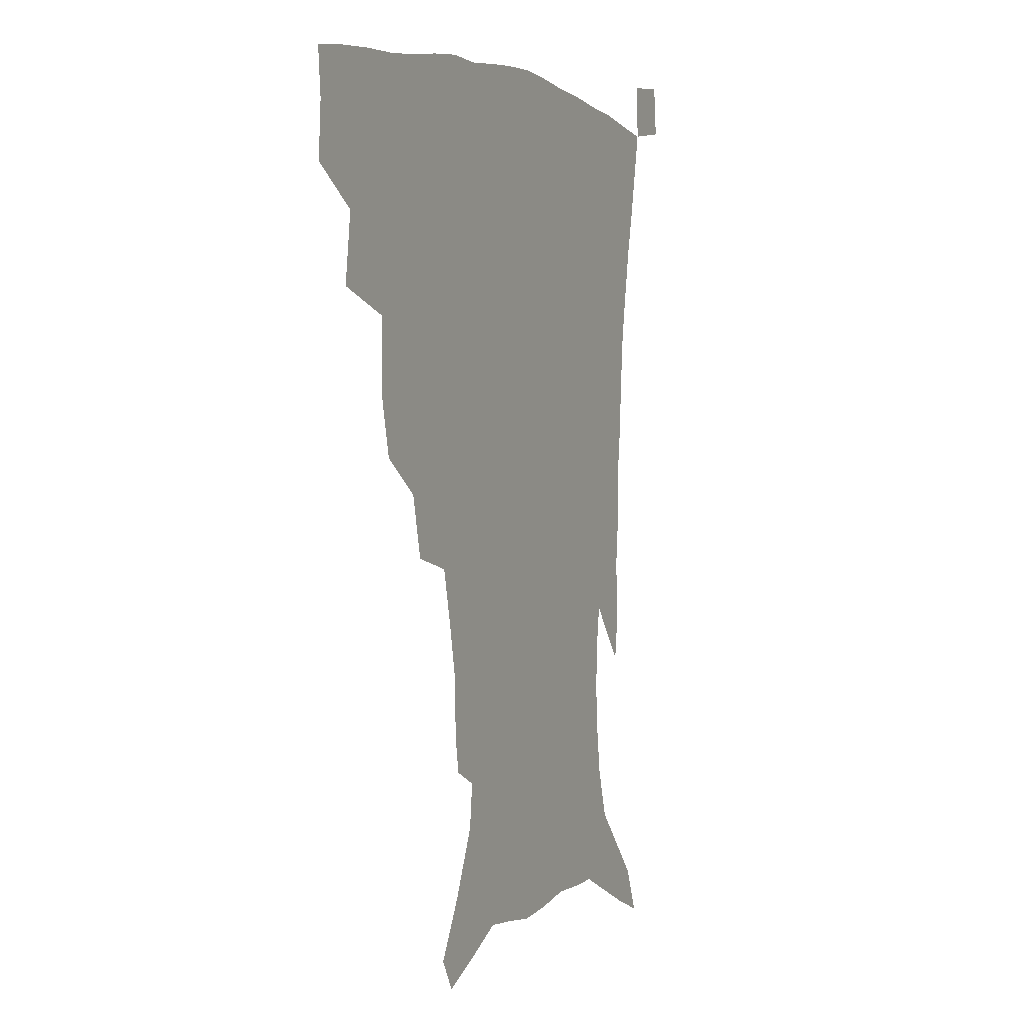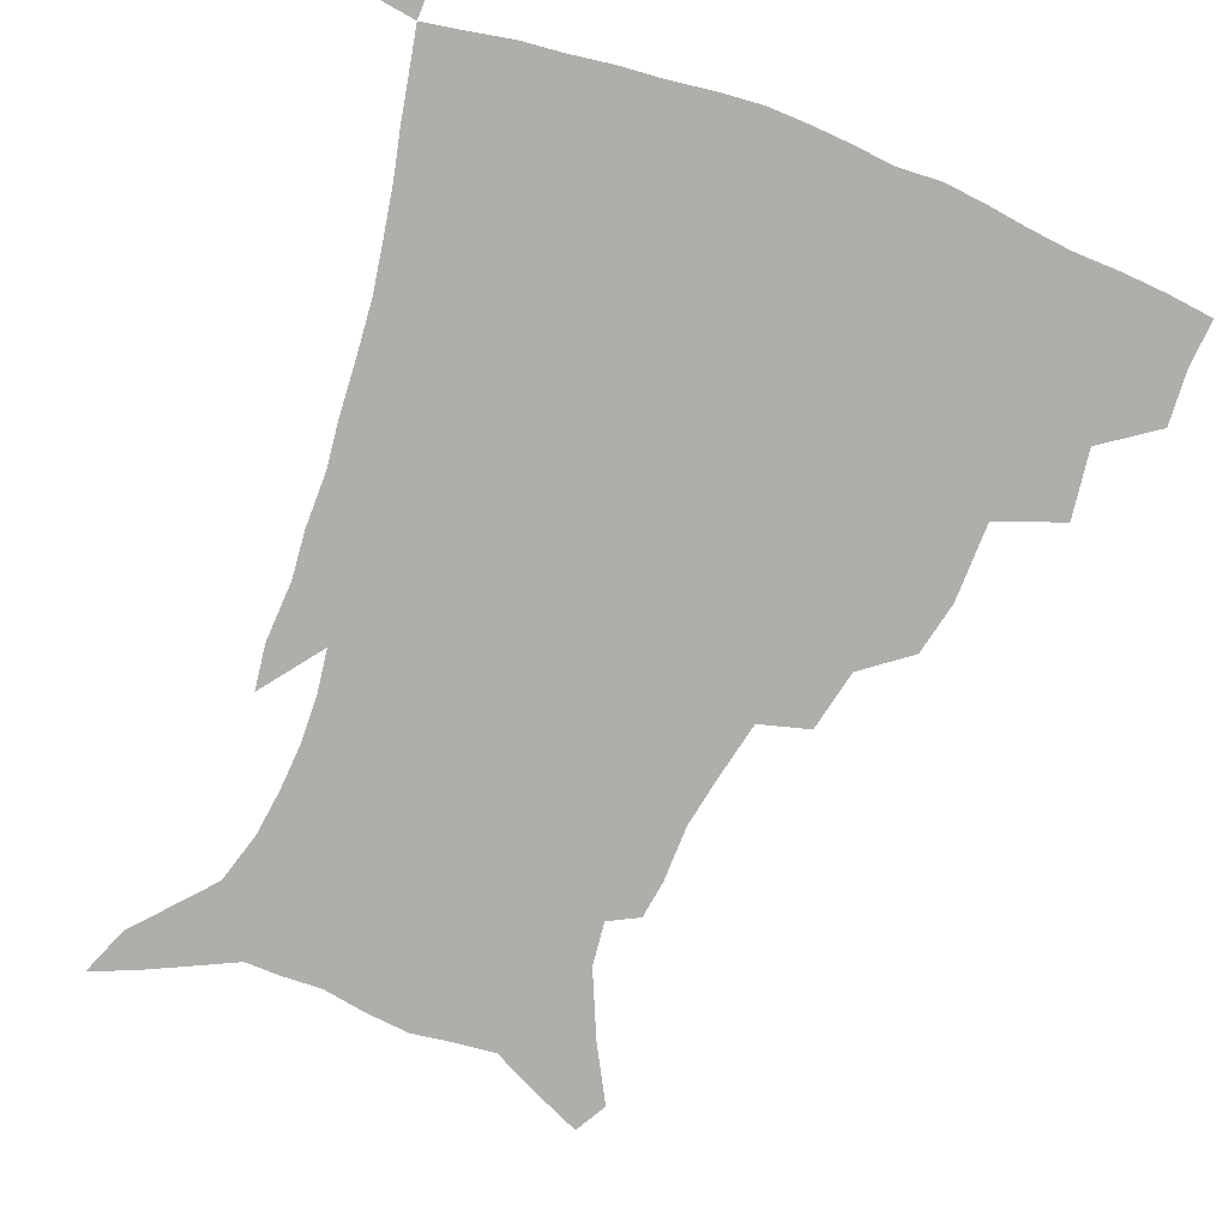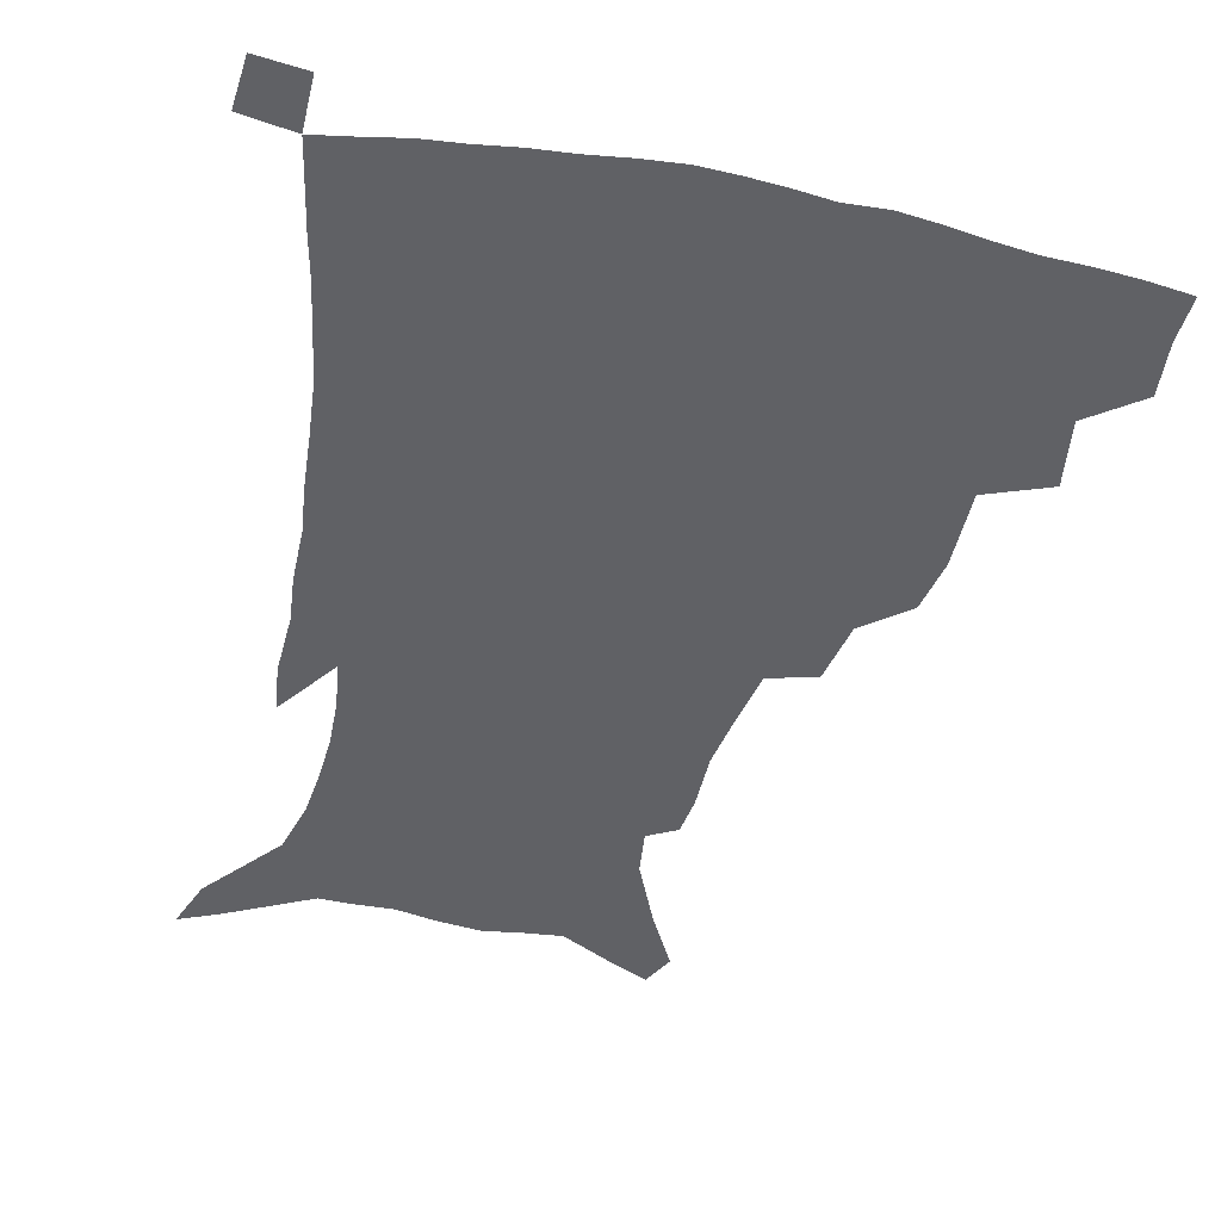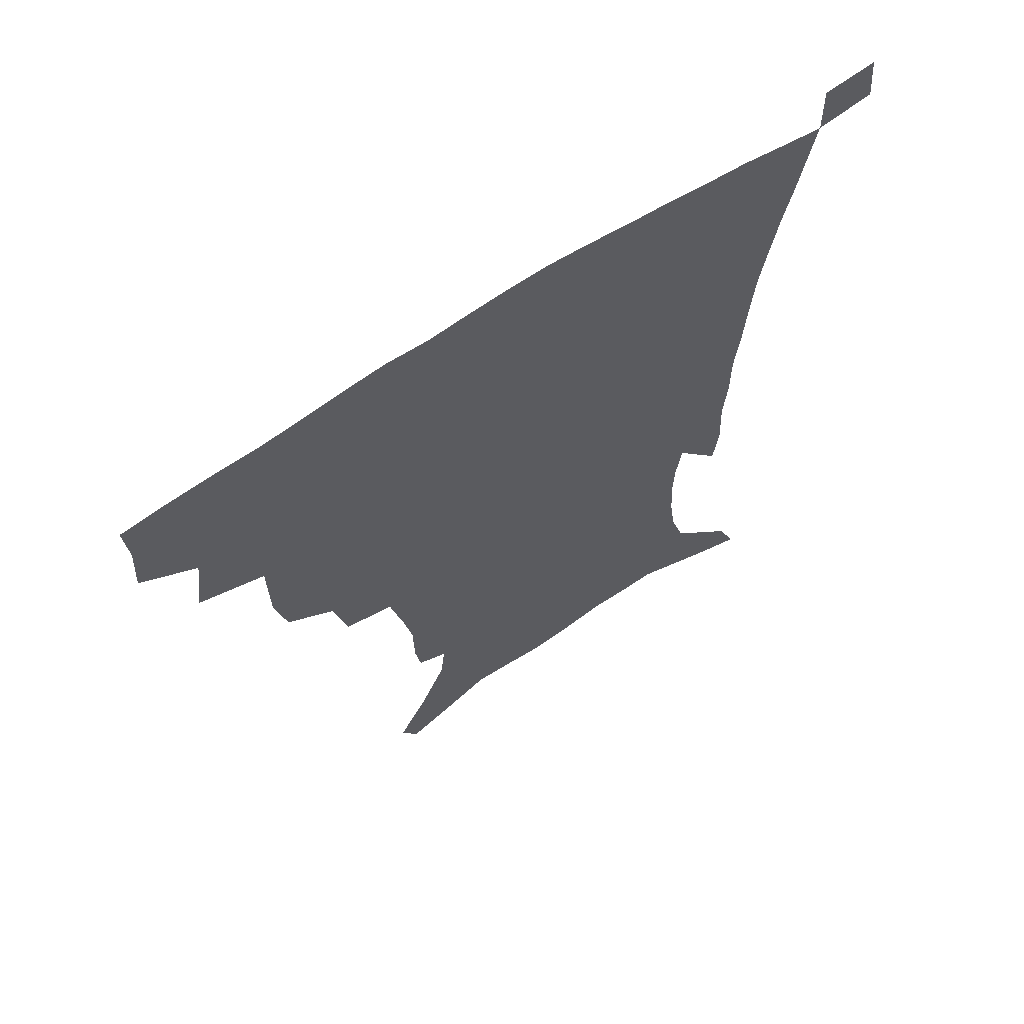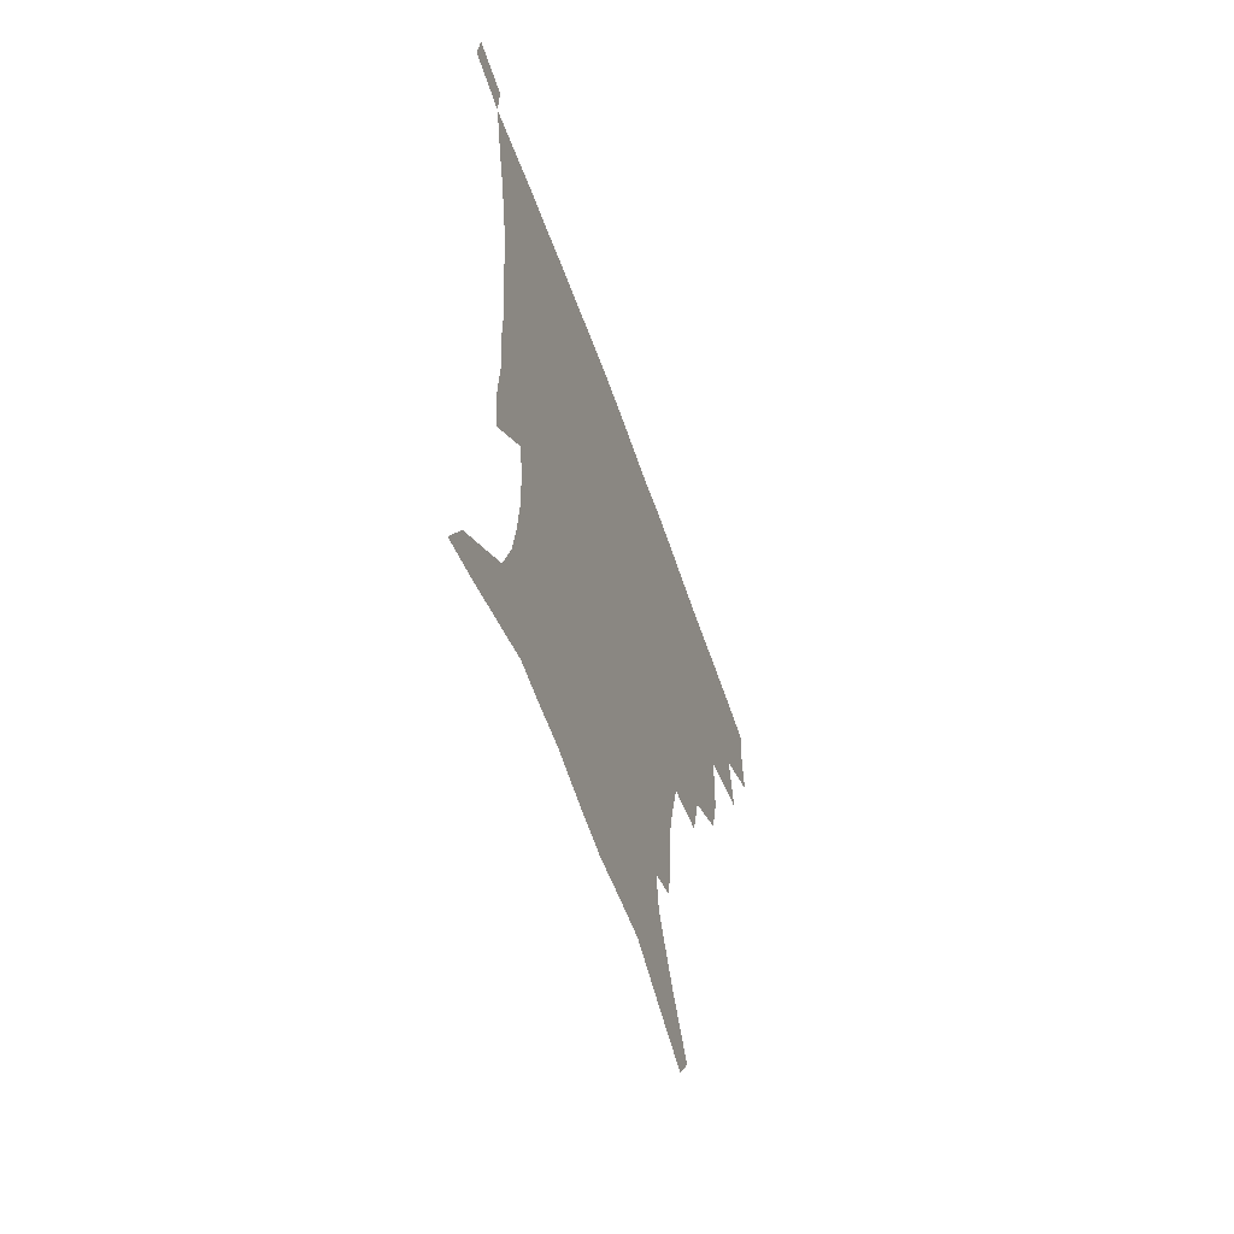
<metadata>
{"format":"obj","ext":"obj","renderer":"f3d","projection":"perspective","resolution":1024,"background":"white","views":[{"elev":2.8,"azim":-64.4,"up":"+Y"},{"elev":-77.8,"azim":159.3,"up":"+Z"},{"elev":-49.7,"azim":167.6,"up":"+Z"},{"elev":65.1,"azim":-34.0,"up":"+Y"},{"elev":-62.2,"azim":109.5,"up":"+Y"}]}
</metadata>
<code>
v 436.9 397.4 0
v 438.1 416.5 0
v 436.7 432.6 0
v 453 360.4 0
v 456.1 384.1 0
v 454.8 401.3 0
v 453.8 417.8 0
v 452.2 434.5 0
v 480.6 306.3 0
v 476.4 324.8 0
v 476 352.1 0
v 474.4 371 0
v 473.3 388.3 0
v 471.1 403.8 0
v 469.3 419.5 0
v 467.7 435.6 0
v 502 272.7 0
v 497.2 293.9 0
v 494.7 317.4 0
v 492.5 337.6 0
v 492.1 359.6 0
v 490.4 375.7 0
v 488.6 390.7 0
v 486.7 405.6 0
v 485.1 420.7 0
v 483.8 436.1 0
v 529.6 197.4 0
v 527.6 210.3 0
v 527.2 229.9 0
v 524.1 246.7 0
v 519.3 268 0
v 514.1 286.9 0
v 512.7 313.1 0
v 510.1 329.9 0
v 507.6 345.6 0
v 506.4 362.9 0
v 504.9 378.2 0
v 503.2 392.6 0
v 501.4 407.2 0
v 500 422.1 0
v 498.7 437.7 0
v 518.1 134.4 0
v 528.7 154.1 0
v 538.5 176.7 0
v 540.2 192 0
v 540.2 211.5 0
v 538.4 226.7 0
v 536.5 244.1 0
v 533.2 262 0
v 529.6 279.4 0
v 526.3 296.6 0
v 525.1 318.8 0
v 523.1 334.1 0
v 522 350.9 0
v 520.3 365.3 0
v 519.3 380.2 0
v 517.4 394.3 0
v 516.1 408.6 0
v 514.7 423.1 0
v 513.2 439.9 0
v 524.3 123.4 0
v 535.2 144 0
v 544.2 164.8 0
v 549.1 183.8 0
v 549.8 200.8 0
v 550.2 223.2 0
v 548.3 238.6 0
v 545.8 253.1 0
v 542.9 267.5 0
v 540.4 285.9 0
v 538.9 305.9 0
v 537.4 322.5 0
v 536.2 338.3 0
v 535.5 354 0
v 534.4 367.9 0
v 533.9 382.1 0
v 532.1 395.7 0
v 530.7 410 0
v 529.1 425.2 0
v 527.6 441.4 0
v 539.7 130.5 0
v 551.1 153.4 0
v 558.4 176 0
v 559.4 191.4 0
v 559.4 207.4 0
v 559.5 230.1 0
v 557.9 245 0
v 556.2 261.9 0
v 553.6 275 0
v 551.9 292.4 0
v 550.9 310.7 0
v 549.9 326.3 0
v 549.3 341.8 0
v 548.6 356 0
v 548.2 370.1 0
v 547.3 383.2 0
v 546.3 396.6 0
v 545.8 410.4 0
v 544.4 424.9 0
v 542.7 440.6 0
v 556.6 139 0
v 565.5 161.5 0
v 568.2 178.3 0
v 569.1 195 0
v 569.6 215.6 0
v 568.7 231.5 0
v 567.5 249.1 0
v 566.1 264.5 0
v 564.4 280.2 0
v 563.4 297.6 0
v 562.7 314.3 0
v 561.8 327.2 0
v 561.8 343.7 0
v 561.7 358.1 0
v 561.4 371.1 0
v 560.5 383.9 0
v 560.5 397.4 0
v 559.8 411 0
v 558.5 425.4 0
v 556.6 442.1 0
v 570.1 137.6 0
v 577 163.9 0
v 578.9 183.3 0
v 578.8 196.7 0
v 579 217.7 0
v 578.4 233.9 0
v 577.3 249.5 0
v 576.3 265.6 0
v 575.1 280.1 0
v 574.4 297.1 0
v 574.1 315.1 0
v 574.4 331.4 0
v 574 344.2 0
v 574.1 358.3 0
v 574.6 371.9 0
v 574.4 384.5 0
v 574.6 397.9 0
v 574.2 411 0
v 572.4 426.5 0
v 570.5 443 0
v 584.7 135.5 0
v 588.4 164.4 0
v 588.9 184.1 0
v 589.1 204.3 0
v 588.7 219.9 0
v 588.2 238.5 0
v 587.5 252.5 0
v 586.8 270.6 0
v 586.6 285 0
v 585.9 300.3 0
v 585.8 317.4 0
v 586 332.2 0
v 586.4 345.8 0
v 586.9 360.2 0
v 587.2 371.9 0
v 588.3 385.5 0
v 588.1 398.2 0
v 587.8 411.1 0
v 586.2 427 0
v 584.5 443.4 0
v 600.2 137.1 0
v 599.8 163.4 0
v 599.2 183.9 0
v 599 200.9 0
v 598.5 218.2 0
v 597.9 236.2 0
v 597.4 253.7 0
v 597.5 267.6 0
v 596.9 286.9 0
v 597 300.7 0
v 597.1 317 0
v 597.7 330 0
v 598.3 345.8 0
v 599.1 358.8 0
v 600.4 373.1 0
v 601.2 385.7 0
v 601.5 398.3 0
v 601.2 412.1 0
v 600.4 426.8 0
v 599.2 442.2 0
v 615.1 139.7 0
v 612.1 159.9 0
v 609.6 182.5 0
v 608.6 200.4 0
v 608.1 218.7 0
v 607.6 236.7 0
v 607.7 251.2 0
v 607.7 268 0
v 607.8 283.6 0
v 607.9 299.8 0
v 608.3 315.3 0
v 609.3 332.3 0
v 610.1 345 0
v 611.2 357.7 0
v 612.5 372.3 0
v 613.7 385.2 0
v 614.8 397.8 0
v 616.1 410.9 0
v 615.8 424.9 0
v 614.8 440.2 0
v 629 139.2 0
v 623.4 160 0
v 621.1 176.6 0
v 618.7 197 0
v 617.2 219.3 0
v 617.1 235.8 0
v 617.7 249.7 0
v 617.7 267.6 0
v 618.9 279.7 0
v 619 296.2 0
v 619.7 311.3 0
v 620.1 330.8 0
v 621.5 344.7 0
v 623.2 356.7 0
v 624.7 370.3 0
v 626.3 383.4 0
v 628 396.6 0
v 629.9 409.8 0
v 630.2 423.6 0
v 629.5 438.9 0
v 641.4 139.5 0
v 635.6 157 0
v 630.5 177.8 0
v 628.7 193.8 0
v 627.4 212.8 0
v 627.1 230 0
v 628.3 243.6 0
v 628.3 261.9 0
v 629 277.8 0
v 629.7 293.6 0
v 630.6 309.2 0
v 632.1 324 0
v 632.9 341.1 0
v 635 353.9 0
v 636.8 367.9 0
v 638.8 382.8 0
v 640.9 395 0
v 642.8 408.7 0
v 644.4 421.9 0
v 644.6 436.8 0
v 657 132 0
v 648.8 151.8 0
v 642.6 171.5 0
v 639.5 188 0
v 636.9 208.4 0
v 637.1 223.3 0
v 638.1 238.4 0
v 638.8 255.8 0
v 639.4 272.9 0
v 641 287.2 0
v 641.4 305 0
v 643.3 318.8 0
v 644.4 335.8 0
v 646.7 350.1 0
v 649 363.9 0
v 651 379.6 0
v 653.7 393.4 0
v 655.9 406.9 0
v 658 420.3 0
v 659 435.4 0
v 672.2 124.9 0
v 663.5 144.4 0
v 656.7 162.2 0
v 651.4 180.1 0
v 649.2 196.3 0
v 648.1 212.7 0
v 648.5 228.8 0
v 650.6 244.2 0
v 652.1 260.6 0
v 652.6 278.3 0
v 653.2 295.7 0
v 654.7 311.5 0
v 657.8 324.8 0
v 658.4 344.4 0
v 660.7 360.3 0
v 662.8 377 0
v 666.5 389.9 0
v 669.1 404.5 0
v 671.6 418.4 0
v 673.9 432.6 0
v 686.9 118.8 0
v 680.1 135.7 0
v 666.8 223.1 0
v 668.8 238.9 0
v 667.7 260.3 0
v 669.1 276.5 0
v 669.1 295.8 0
v 670.9 312.1 0
v 672 331 0
v 673.6 350 0
v 676.4 367.1 0
v 679.4 384.8 0
v 682.8 400.3 0
v 685.7 415.6 0
v 688.4 430.2 0
v 688 449.3 0
v 707.8 433.1 0
v 706 451.2 0
f 5 6 1
f 1 6 2
f 6 7 2
f 2 7 3
f 7 8 3
f 11 12 4
f 4 12 5
f 12 13 5
f 5 13 6
f 13 14 6
f 6 14 7
f 14 15 7
f 7 15 8
f 15 16 8
f 18 19 9
f 9 19 10
f 19 20 10
f 10 20 11
f 20 21 11
f 11 21 12
f 21 22 12
f 12 22 13
f 22 23 13
f 13 23 14
f 23 24 14
f 14 24 15
f 24 25 15
f 15 25 16
f 25 26 16
f 31 32 17
f 17 32 18
f 32 33 18
f 18 33 19
f 33 34 19
f 19 34 20
f 34 35 20
f 20 35 21
f 35 36 21
f 21 36 22
f 36 37 22
f 22 37 23
f 37 38 23
f 23 38 24
f 38 39 24
f 24 39 25
f 39 40 25
f 25 40 26
f 40 41 26
f 45 46 27
f 27 46 28
f 46 47 28
f 28 47 29
f 47 48 29
f 29 48 30
f 48 49 30
f 30 49 31
f 49 50 31
f 31 50 32
f 50 51 32
f 32 51 33
f 51 52 33
f 33 52 34
f 52 53 34
f 34 53 35
f 53 54 35
f 35 54 36
f 54 55 36
f 36 55 37
f 55 56 37
f 37 56 38
f 56 57 38
f 38 57 39
f 57 58 39
f 39 58 40
f 58 59 40
f 40 59 41
f 59 60 41
f 61 62 42
f 42 62 43
f 62 63 43
f 43 63 44
f 63 64 44
f 44 64 45
f 64 65 45
f 45 65 46
f 65 66 46
f 46 66 47
f 66 67 47
f 47 67 48
f 67 68 48
f 48 68 49
f 68 69 49
f 49 69 50
f 69 70 50
f 50 70 51
f 70 71 51
f 51 71 52
f 71 72 52
f 52 72 53
f 72 73 53
f 53 73 54
f 73 74 54
f 54 74 55
f 74 75 55
f 55 75 56
f 75 76 56
f 56 76 57
f 76 77 57
f 57 77 58
f 77 78 58
f 58 78 59
f 78 79 59
f 59 79 60
f 79 80 60
f 61 81 62
f 81 82 62
f 62 82 63
f 82 83 63
f 63 83 64
f 83 84 64
f 64 84 65
f 84 85 65
f 65 85 66
f 85 86 66
f 66 86 67
f 86 87 67
f 67 87 68
f 87 88 68
f 68 88 69
f 88 89 69
f 69 89 70
f 89 90 70
f 70 90 71
f 90 91 71
f 71 91 72
f 91 92 72
f 72 92 73
f 92 93 73
f 73 93 74
f 93 94 74
f 74 94 75
f 94 95 75
f 75 95 76
f 95 96 76
f 76 96 77
f 96 97 77
f 77 97 78
f 97 98 78
f 78 98 79
f 98 99 79
f 79 99 80
f 99 100 80
f 81 101 82
f 101 102 82
f 82 102 83
f 102 103 83
f 83 103 84
f 103 104 84
f 84 104 85
f 104 105 85
f 85 105 86
f 105 106 86
f 86 106 87
f 106 107 87
f 87 107 88
f 107 108 88
f 88 108 89
f 108 109 89
f 89 109 90
f 109 110 90
f 90 110 91
f 110 111 91
f 91 111 92
f 111 112 92
f 92 112 93
f 112 113 93
f 93 113 94
f 113 114 94
f 94 114 95
f 114 115 95
f 95 115 96
f 115 116 96
f 96 116 97
f 116 117 97
f 97 117 98
f 117 118 98
f 98 118 99
f 118 119 99
f 99 119 100
f 119 120 100
f 101 121 102
f 121 122 102
f 102 122 103
f 122 123 103
f 103 123 104
f 123 124 104
f 104 124 105
f 124 125 105
f 105 125 106
f 125 126 106
f 106 126 107
f 126 127 107
f 107 127 108
f 127 128 108
f 108 128 109
f 128 129 109
f 109 129 110
f 129 130 110
f 110 130 111
f 130 131 111
f 111 131 112
f 131 132 112
f 112 132 113
f 132 133 113
f 113 133 114
f 133 134 114
f 114 134 115
f 134 135 115
f 115 135 116
f 135 136 116
f 116 136 117
f 136 137 117
f 117 137 118
f 137 138 118
f 118 138 119
f 138 139 119
f 119 139 120
f 139 140 120
f 121 141 122
f 141 142 122
f 122 142 123
f 142 143 123
f 123 143 124
f 143 144 124
f 124 144 125
f 144 145 125
f 125 145 126
f 145 146 126
f 126 146 127
f 146 147 127
f 127 147 128
f 147 148 128
f 128 148 129
f 148 149 129
f 129 149 130
f 149 150 130
f 130 150 131
f 150 151 131
f 131 151 132
f 151 152 132
f 132 152 133
f 152 153 133
f 133 153 134
f 153 154 134
f 134 154 135
f 154 155 135
f 135 155 136
f 155 156 136
f 136 156 137
f 156 157 137
f 137 157 138
f 157 158 138
f 138 158 139
f 158 159 139
f 139 159 140
f 159 160 140
f 141 161 142
f 161 162 142
f 142 162 143
f 162 163 143
f 143 163 144
f 163 164 144
f 144 164 145
f 164 165 145
f 145 165 146
f 165 166 146
f 146 166 147
f 166 167 147
f 147 167 148
f 167 168 148
f 148 168 149
f 168 169 149
f 149 169 150
f 169 170 150
f 150 170 151
f 170 171 151
f 151 171 152
f 171 172 152
f 152 172 153
f 172 173 153
f 153 173 154
f 173 174 154
f 154 174 155
f 174 175 155
f 155 175 156
f 175 176 156
f 156 176 157
f 176 177 157
f 157 177 158
f 177 178 158
f 158 178 159
f 178 179 159
f 159 179 160
f 179 180 160
f 161 181 162
f 181 182 162
f 162 182 163
f 182 183 163
f 163 183 164
f 183 184 164
f 164 184 165
f 184 185 165
f 165 185 166
f 185 186 166
f 166 186 167
f 186 187 167
f 167 187 168
f 187 188 168
f 168 188 169
f 188 189 169
f 169 189 170
f 189 190 170
f 170 190 171
f 190 191 171
f 171 191 172
f 191 192 172
f 172 192 173
f 192 193 173
f 173 193 174
f 193 194 174
f 174 194 175
f 194 195 175
f 175 195 176
f 195 196 176
f 176 196 177
f 196 197 177
f 177 197 178
f 197 198 178
f 178 198 179
f 198 199 179
f 179 199 180
f 199 200 180
f 181 201 182
f 201 202 182
f 182 202 183
f 202 203 183
f 183 203 184
f 203 204 184
f 184 204 185
f 204 205 185
f 185 205 186
f 205 206 186
f 186 206 187
f 206 207 187
f 187 207 188
f 207 208 188
f 188 208 189
f 208 209 189
f 189 209 190
f 209 210 190
f 190 210 191
f 210 211 191
f 191 211 192
f 211 212 192
f 192 212 193
f 212 213 193
f 193 213 194
f 213 214 194
f 194 214 195
f 214 215 195
f 195 215 196
f 215 216 196
f 196 216 197
f 216 217 197
f 197 217 198
f 217 218 198
f 198 218 199
f 218 219 199
f 199 219 200
f 219 220 200
f 201 221 202
f 221 222 202
f 202 222 203
f 222 223 203
f 203 223 204
f 223 224 204
f 204 224 205
f 224 225 205
f 205 225 206
f 225 226 206
f 206 226 207
f 226 227 207
f 207 227 208
f 227 228 208
f 208 228 209
f 228 229 209
f 209 229 210
f 229 230 210
f 210 230 211
f 230 231 211
f 211 231 212
f 231 232 212
f 212 232 213
f 232 233 213
f 213 233 214
f 233 234 214
f 214 234 215
f 234 235 215
f 215 235 216
f 235 236 216
f 216 236 217
f 236 237 217
f 217 237 218
f 237 238 218
f 218 238 219
f 238 239 219
f 219 239 220
f 239 240 220
f 221 241 222
f 241 242 222
f 222 242 223
f 242 243 223
f 223 243 224
f 243 244 224
f 224 244 225
f 244 245 225
f 225 245 226
f 245 246 226
f 226 246 227
f 246 247 227
f 227 247 228
f 247 248 228
f 228 248 229
f 248 249 229
f 229 249 230
f 249 250 230
f 230 250 231
f 250 251 231
f 231 251 232
f 251 252 232
f 232 252 233
f 252 253 233
f 233 253 234
f 253 254 234
f 234 254 235
f 254 255 235
f 235 255 236
f 255 256 236
f 236 256 237
f 256 257 237
f 237 257 238
f 257 258 238
f 238 258 239
f 258 259 239
f 239 259 240
f 259 260 240
f 241 261 242
f 261 262 242
f 242 262 243
f 262 263 243
f 243 263 244
f 263 264 244
f 244 264 245
f 264 265 245
f 245 265 246
f 265 266 246
f 246 266 247
f 266 267 247
f 247 267 248
f 267 268 248
f 248 268 249
f 268 269 249
f 249 269 250
f 269 270 250
f 250 270 251
f 270 271 251
f 251 271 252
f 271 272 252
f 252 272 253
f 272 273 253
f 253 273 254
f 273 274 254
f 254 274 255
f 274 275 255
f 255 275 256
f 275 276 256
f 256 276 257
f 276 277 257
f 257 277 258
f 277 278 258
f 258 278 259
f 278 279 259
f 259 279 260
f 279 280 260
f 261 281 262
f 281 282 262
f 262 282 263
f 268 283 269
f 283 284 269
f 269 284 270
f 284 285 270
f 270 285 271
f 285 286 271
f 271 286 272
f 286 287 272
f 272 287 273
f 287 288 273
f 273 288 274
f 288 289 274
f 274 289 275
f 289 290 275
f 275 290 276
f 290 291 276
f 276 291 277
f 291 292 277
f 277 292 278
f 292 293 278
f 278 293 279
f 293 294 279
f 279 294 280
f 294 295 280
f 295 297 296
f 297 298 296

</code>
